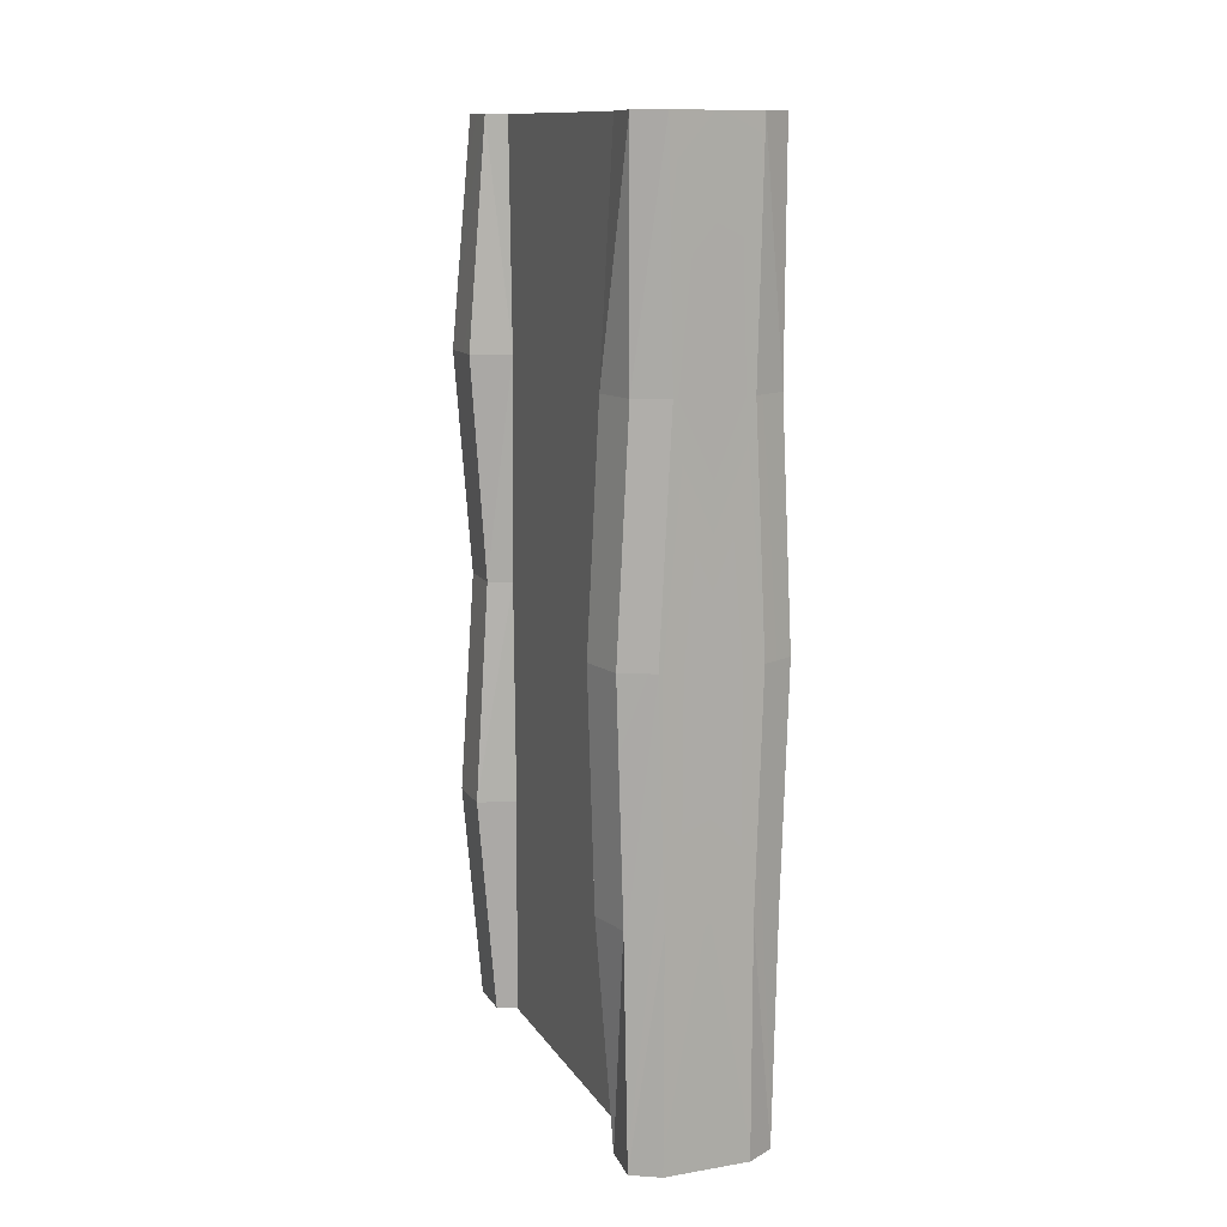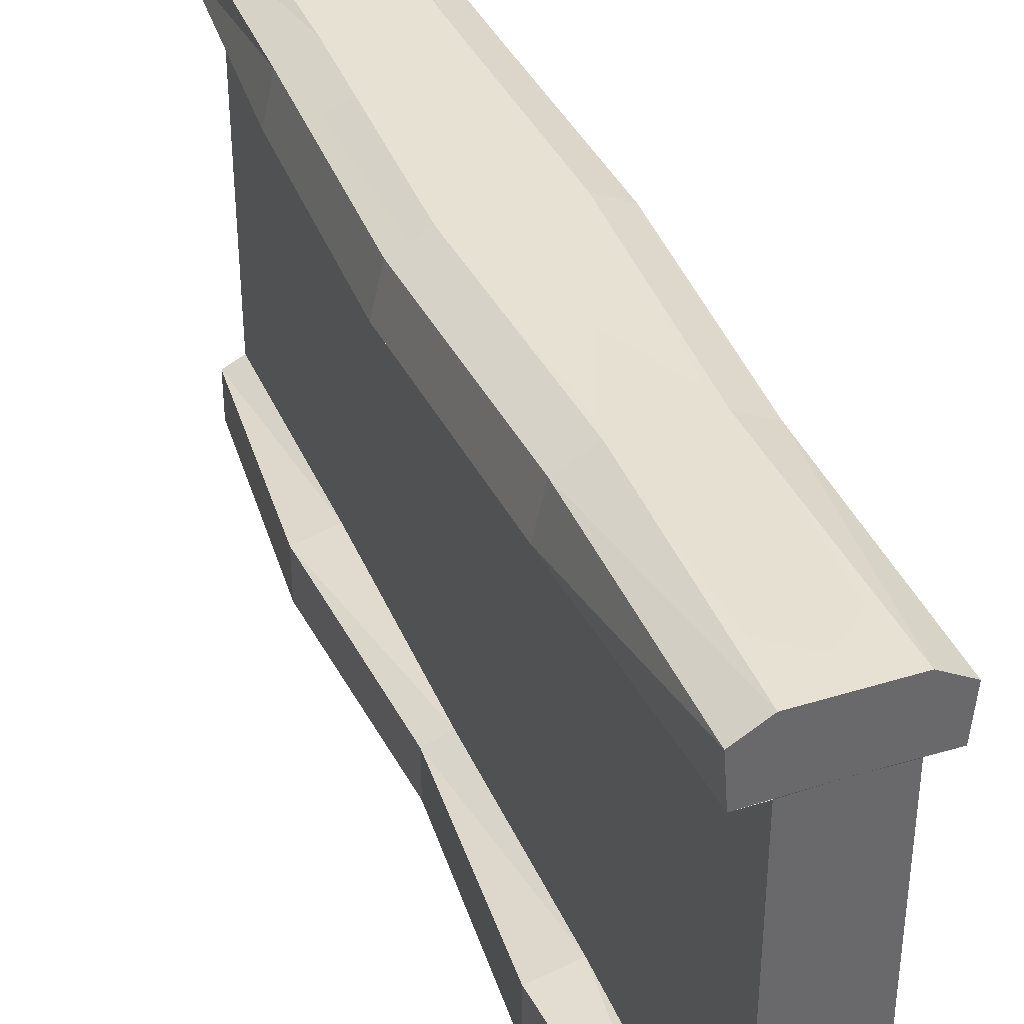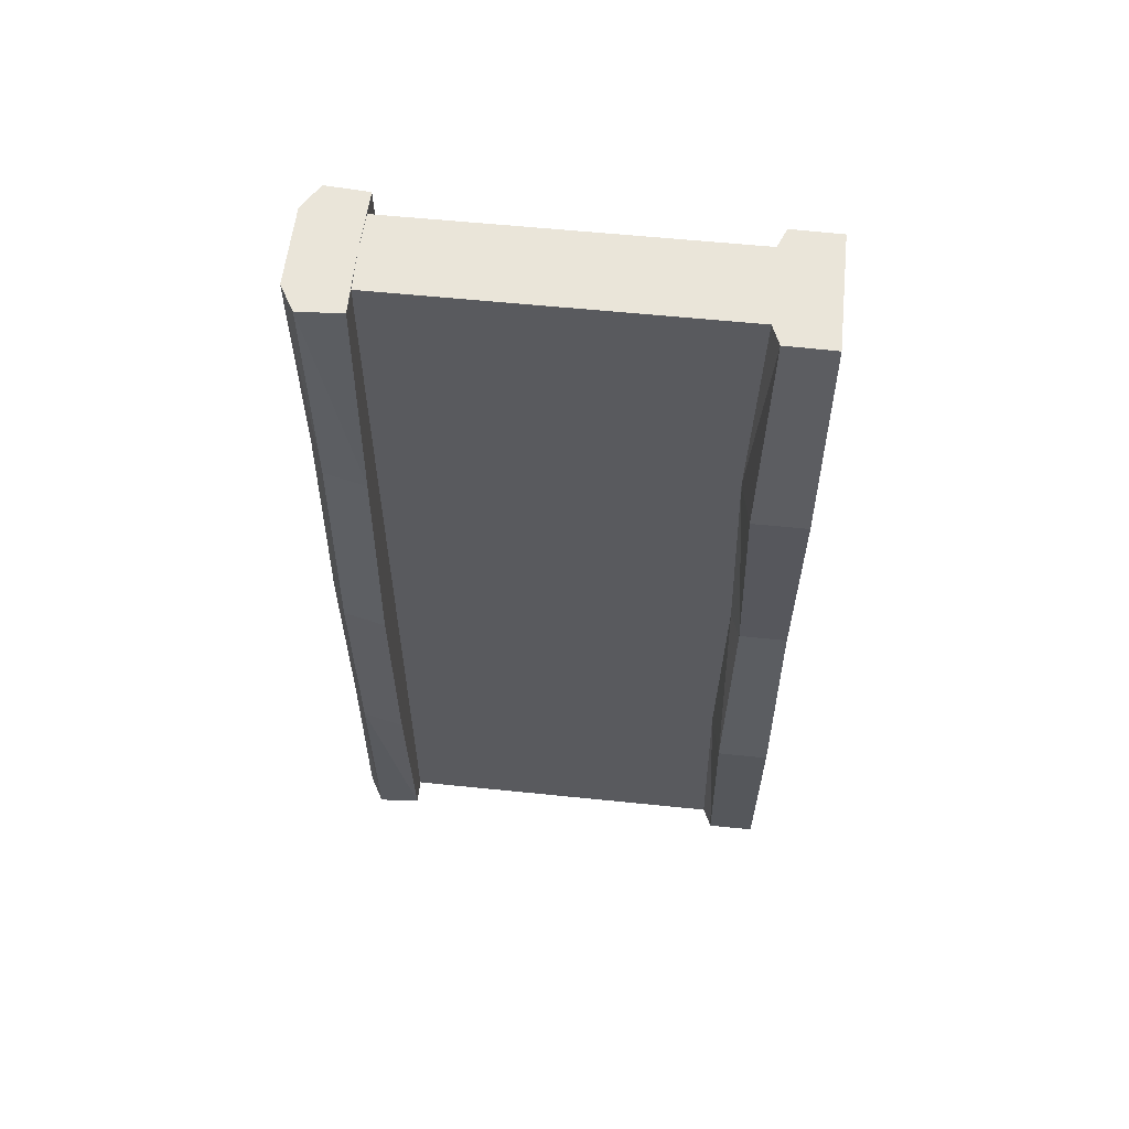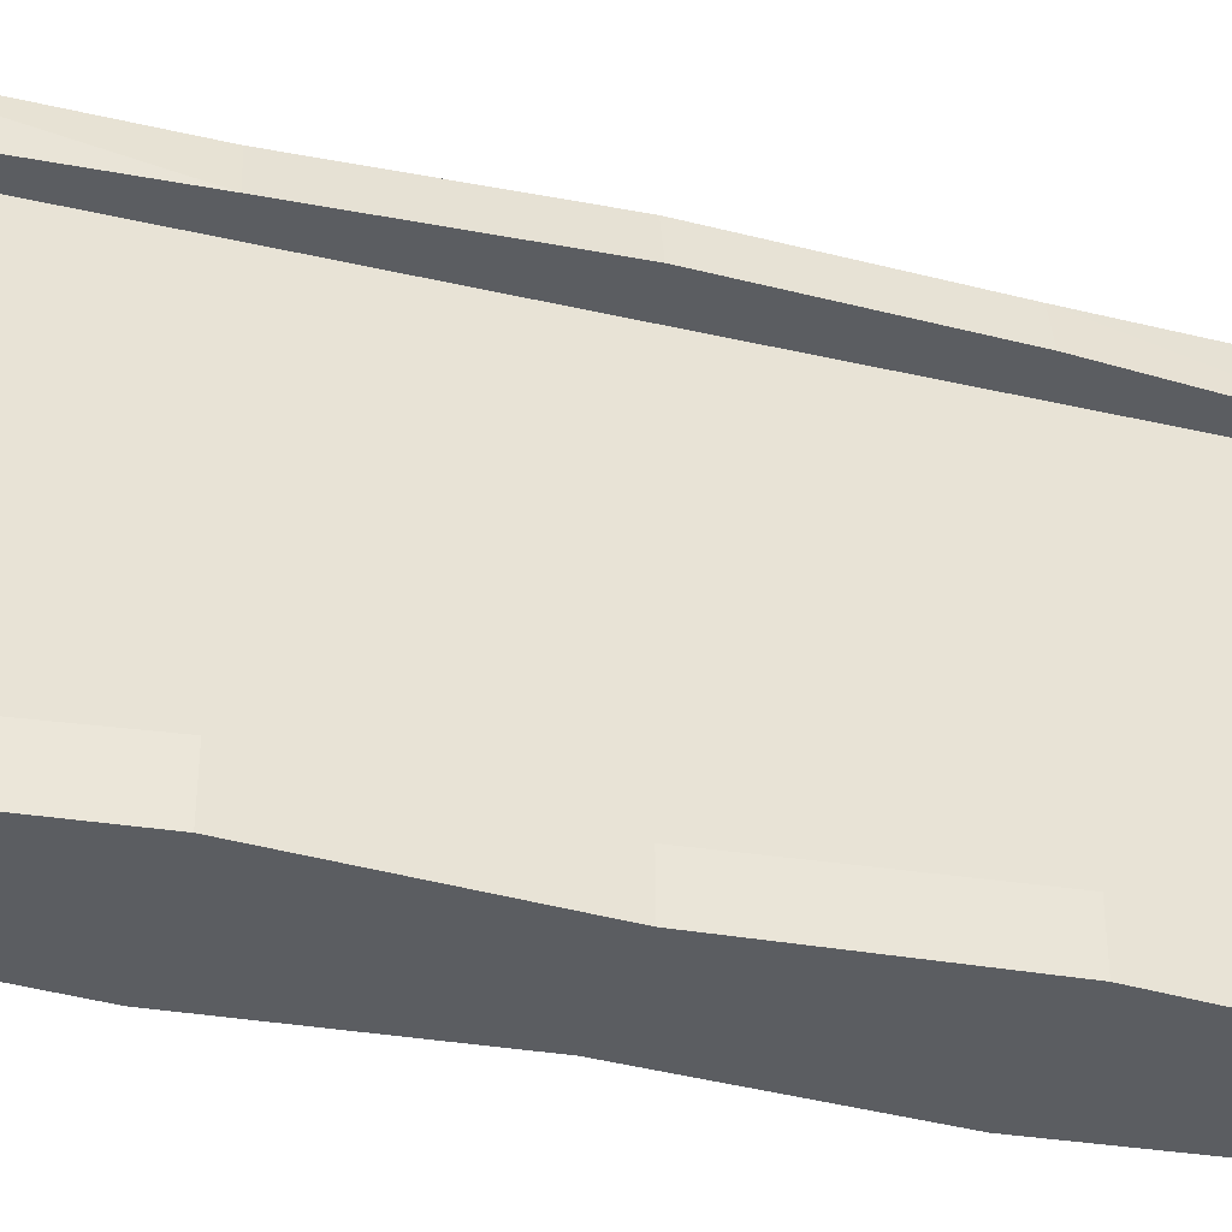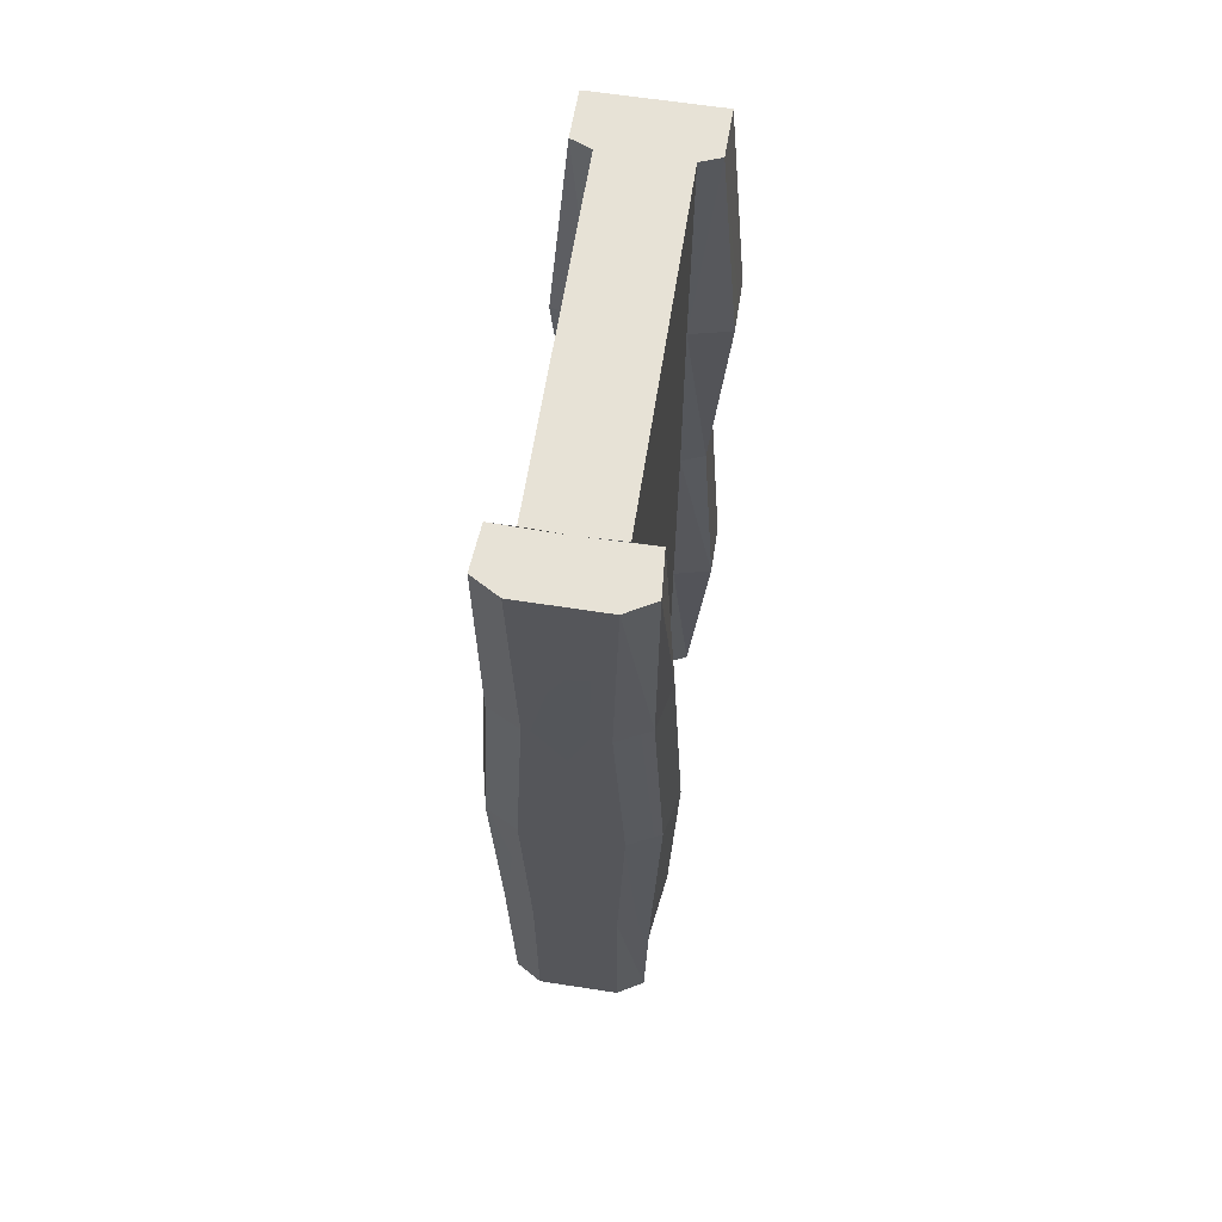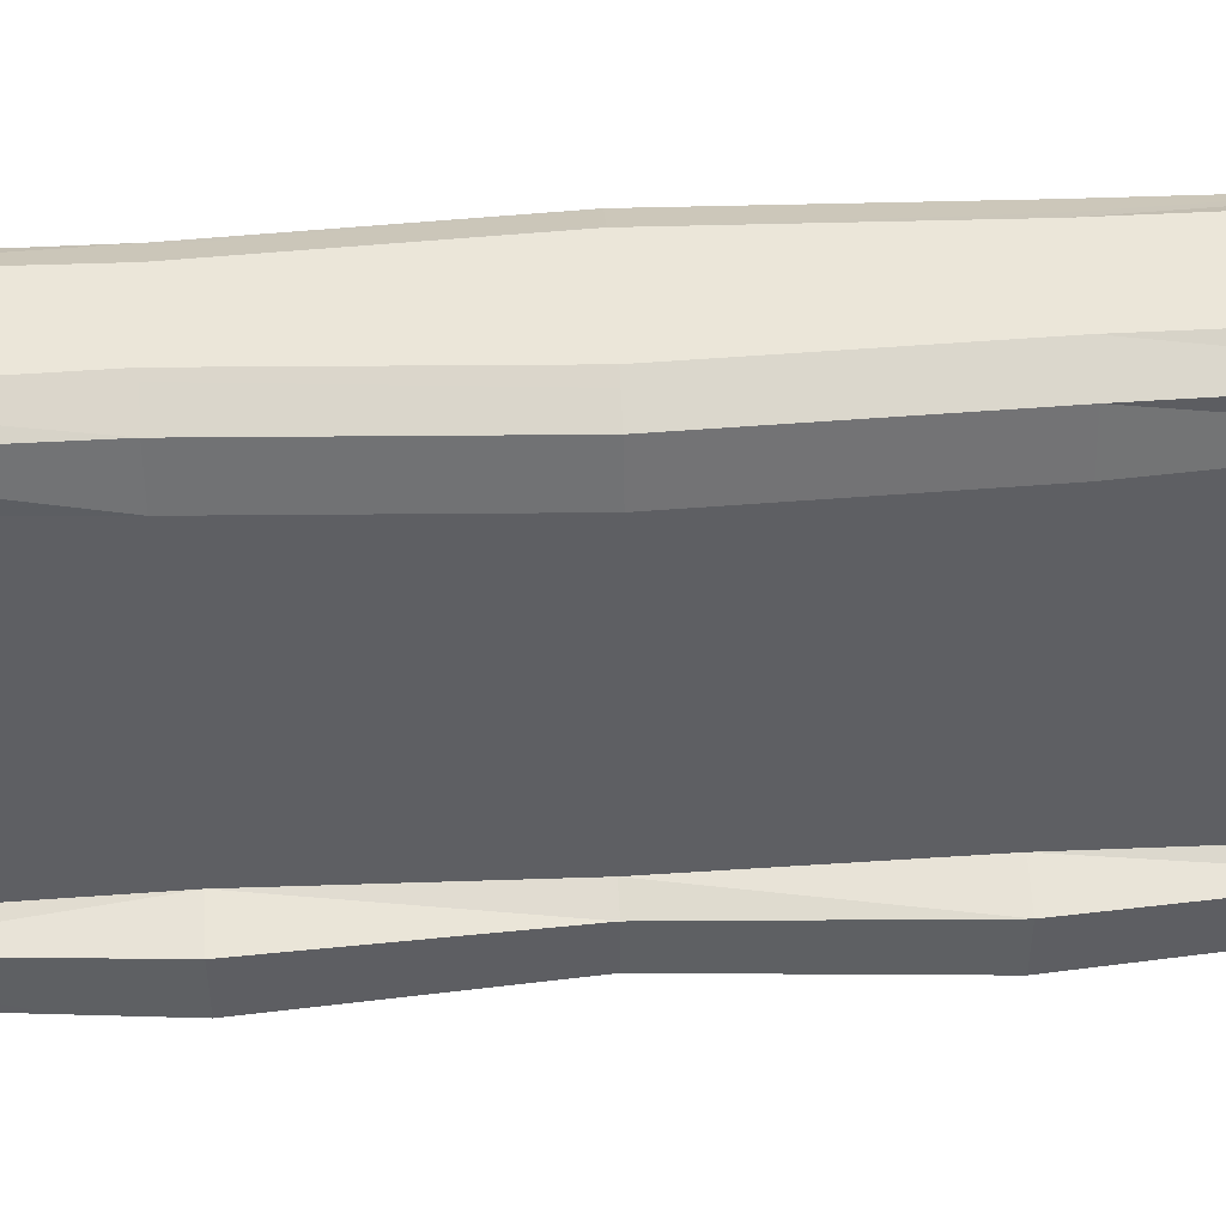
<metadata>
{"format":"obj","ext":"obj","renderer":"f3d","projection":"perspective","resolution":1024,"background":"white","views":[{"elev":12.6,"azim":158.8,"up":"+Z"},{"elev":38.6,"azim":-21.4,"up":"+Y"},{"elev":57.8,"azim":-83.9,"up":"+Z"},{"elev":-36.0,"azim":73.1,"up":"+Y"},{"elev":63.3,"azim":-171.1,"up":"+Z"},{"elev":47.6,"azim":86.5,"up":"+Y"}]}
</metadata>
<code>
o TEMP.002
v -5.659 -15.97 -15.62
v -4.566 -12.65 0.3765
v -5.659 -12.35 -15.62
v -2.894 -11.97 0.3765
v -2.894 -11.67 -15.62
v -5.791 -15.97 16.38
v -4.343 -12.55 32.38
v -5.791 -12.18 16.38
v -4.566 -15.97 0.3765
v -4.276 -12.63 -31.62
v -2.894 -11.5 16.38
v -2.894 -11.97 -31.62
v -5.853 12.03 -15.62
v -5.635 15.03 0.3765
v -5.153 15.03 -15.62
v -5.517 12.03 16.38
v -4.855 15.03 32.38
v -4.817 15.03 16.38
v -6.335 12.03 0.3765
v -4.62 12.03 -31.62
v 0.002924 16.13 -15.62
v -2.943 16.13 -31.62
v -2.932 16.13 -15.62
v 0.002926 16.13 0.3765
v 0.002926 16.13 16.38
v -2.943 16.13 32.38
v 0.002926 16.13 32.38
v -2.598 16.14 16.38
v -2.894 12.03 32.38
v -2.894 -11.97 -31.62
v -2.894 -11.97 32.38
v -4.855 15.03 -31.62
v -3.412 16.12 0.3765
v 4.572 -12.65 0.3765
v 4.572 -15.97 0.3765
v 5.665 -15.97 -15.62
v 2.9 -11.97 0.3765
v 5.665 -12.35 -15.62
v 4.349 -12.55 32.38
v 4.302 -15.97 32.38
v 5.797 -15.97 16.38
v 5.797 -12.18 16.38
v 4.282 -15.97 -31.62
v 4.282 -12.63 -31.62
v 2.9 -11.97 32.38
v 2.9 -11.5 16.38
v 2.9 -11.67 -15.62
v 5.641 15.03 0.3765
v 6.341 12.03 0.3765
v 5.859 12.03 -15.62
v 4.861 15.03 32.38
v 4.626 12.03 32.38
v 5.523 12.03 16.38
v 4.823 15.03 16.38
v 4.626 12.03 -31.62
v 4.861 15.03 -31.62
v 5.159 15.03 -15.62
v 2.949 16.13 -31.62
v 0.002924 16.13 -31.62
v 3.418 16.12 0.3765
v 2.938 16.13 -15.62
v 2.949 16.13 32.38
v 2.603 16.14 16.38
v 2.9 -11.97 -31.62
v 2.9 12.03 -31.62
v 2.9 12.03 32.38
v -4.389 -15.97 32.38
v -4.276 -15.97 -31.62
v -2.894 -11.97 32.38
v -4.62 12.03 32.38
v -2.894 12.03 -31.62
v 2.9 -11.97 -31.62
v 2.9 -11.97 32.38
v -0.04337 -15.97 32.38
v 0.002926 -15.97 -31.62
v -0.02022 0.07752 32.38
v 0.002924 0.07842 -31.62
v 0.002924 8.104 -31.62
v -0.008648 8.103 32.38
v -0.002861 12.12 32.38
v 0.002924 12.12 -31.62
v 0.002924 14.12 -31.62
v -0.008648 -15.97 -15.62
v -0.0318 -15.97 16.38
v -0.02023 -15.97 0.3765
f 1 2 3
f 3 4 5
f 6 7 8
f 9 8 2
f 10 1 3
f 8 7 11
f 2 11 4
f 5 12 10
f 13 14 15
f 16 17 18
f 19 18 14
f 15 20 13
f 21 22 23
f 21 23 24
f 25 26 27
f 24 28 25
f 29 30 31
f 15 23 32
f 14 33 15
f 18 28 14
f 17 26 18
f 34 35 36
f 37 34 38
f 39 40 41
f 42 41 35
f 43 44 36
f 45 39 46
f 46 42 34
f 47 38 44
f 48 49 50
f 51 52 53
f 54 53 49
f 55 56 57
f 58 59 21
f 60 61 24
f 62 63 25
f 63 60 24
f 64 65 66
f 58 61 56
f 61 60 57
f 60 63 48
f 63 62 54
f 1 9 2
f 3 2 4
f 6 67 7
f 9 6 8
f 68 1 10
f 7 69 11
f 2 8 11
f 10 3 5
f 13 19 14
f 16 70 17
f 19 16 18
f 15 32 20
f 21 59 22
f 23 33 24
f 25 28 26
f 24 33 28
f 29 71 30
f 23 22 32
f 33 23 15
f 28 33 14
f 26 28 18
f 36 38 34
f 38 47 37
f 41 42 39
f 35 34 42
f 44 38 36
f 39 42 46
f 34 37 46
f 44 72 47
f 50 57 48
f 53 54 51
f 49 48 54
f 57 50 55
f 21 61 58
f 61 21 24
f 25 27 62
f 24 25 63
f 66 73 64
f 61 57 56
f 60 48 57
f 63 54 48
f 62 51 54
f 50 49 53
f 53 52 66
f 66 65 55
f 55 50 53
f 53 66 55
f 29 70 16
f 16 19 13
f 13 20 71
f 71 29 16
f 16 13 71
f 67 74 7
f 69 7 74
f 40 39 74
f 39 73 74
f 44 43 75
f 68 10 75
f 10 30 75
f 72 44 75
f 74 76 69
f 74 73 76
f 75 77 72
f 75 30 77
f 77 65 72
f 30 71 77
f 77 78 65
f 77 71 78
f 76 29 69
f 73 66 76
f 76 79 29
f 76 66 79
f 79 80 29
f 79 66 80
f 78 81 65
f 78 71 81
f 55 81 56
f 81 20 32
f 70 80 17
f 80 52 51
f 80 27 17
f 80 51 27
f 26 17 27
f 51 62 27
f 81 82 56
f 81 32 82
f 56 82 58
f 32 22 82
f 59 82 22
f 59 58 82
f 75 43 83
f 75 83 68
f 68 83 1
f 43 36 83
f 74 84 40
f 67 84 74
f 67 6 84
f 41 40 84
f 84 85 41
f 84 6 85
f 83 36 85
f 83 85 1
f 1 85 9
f 36 35 85
f 41 85 35
f 6 9 85

</code>
